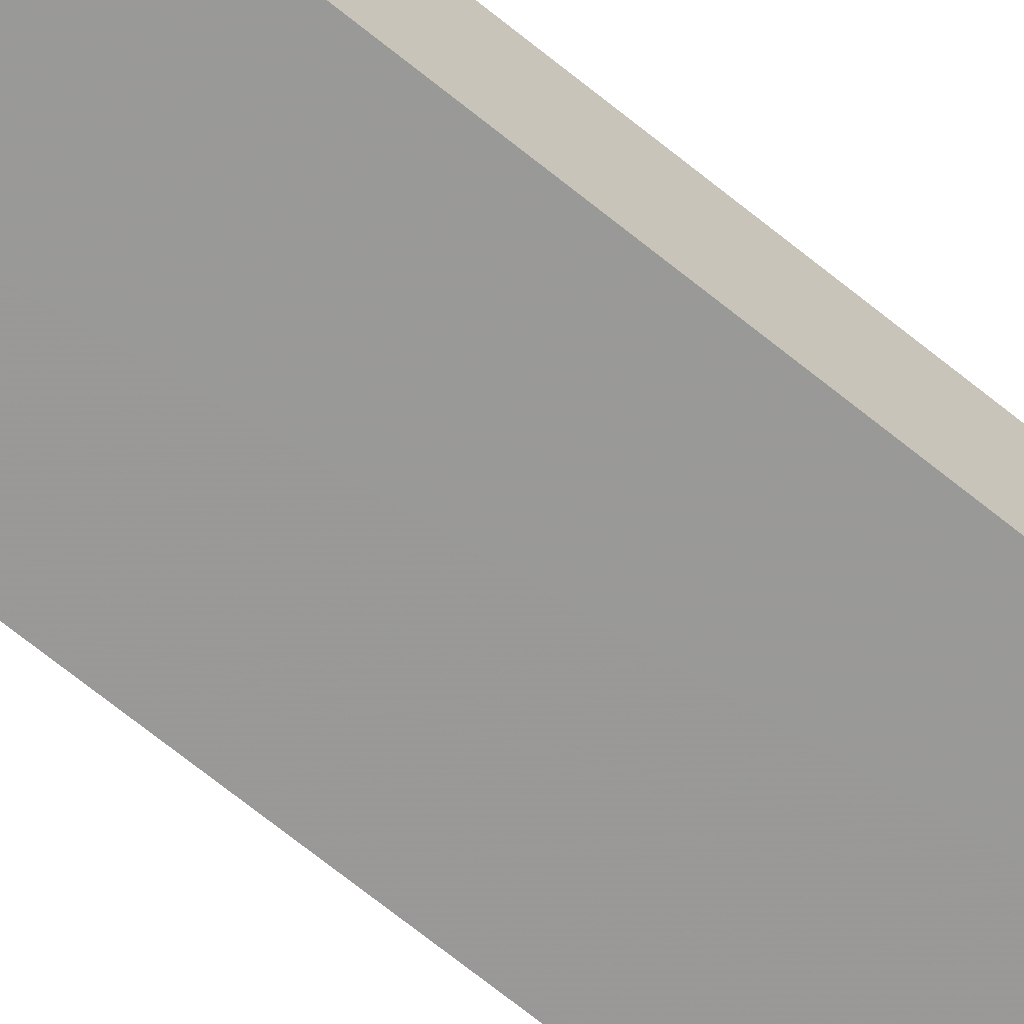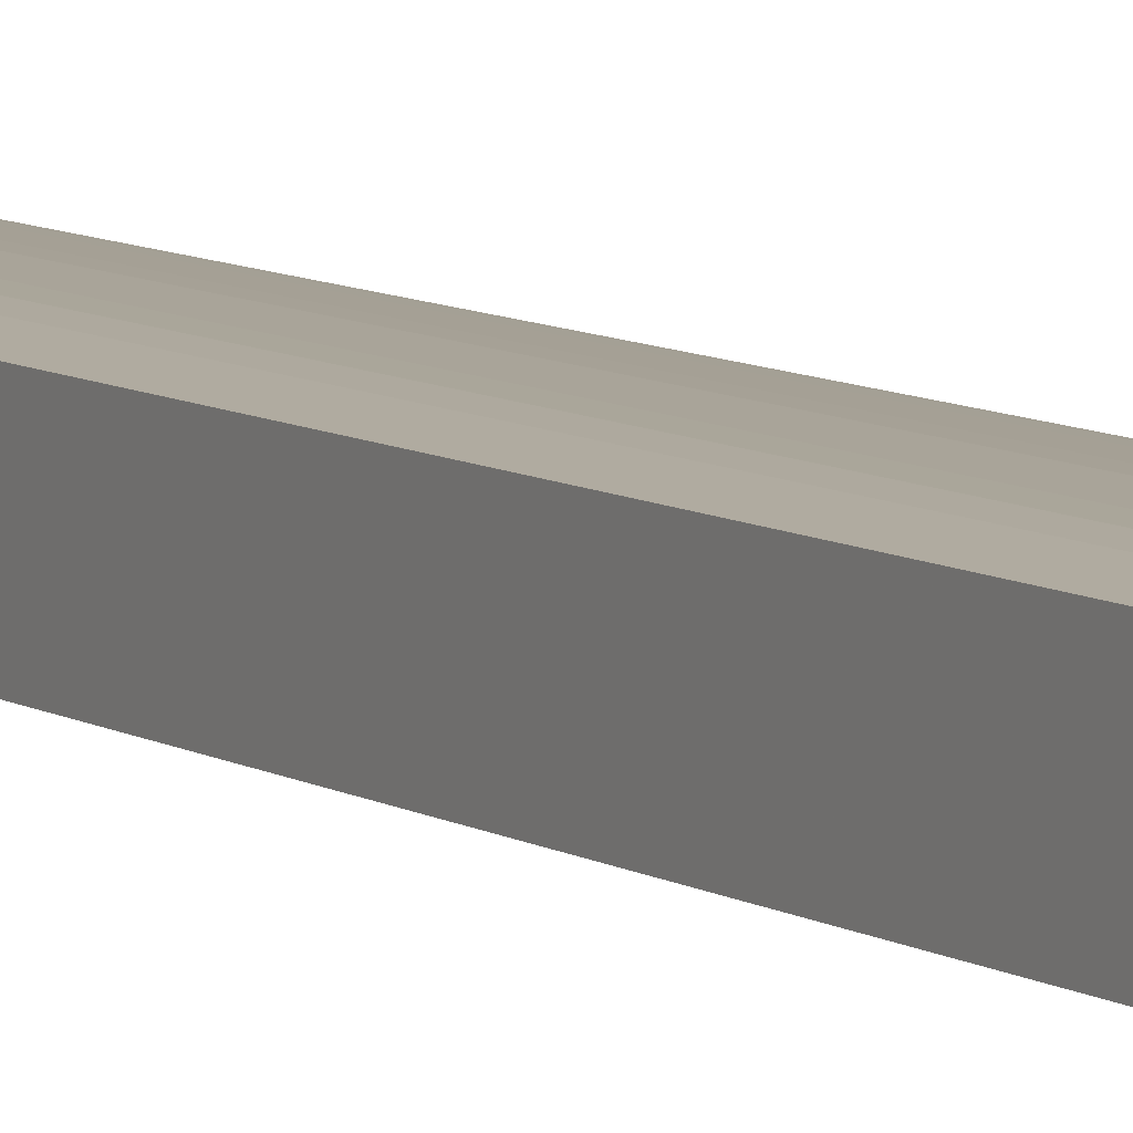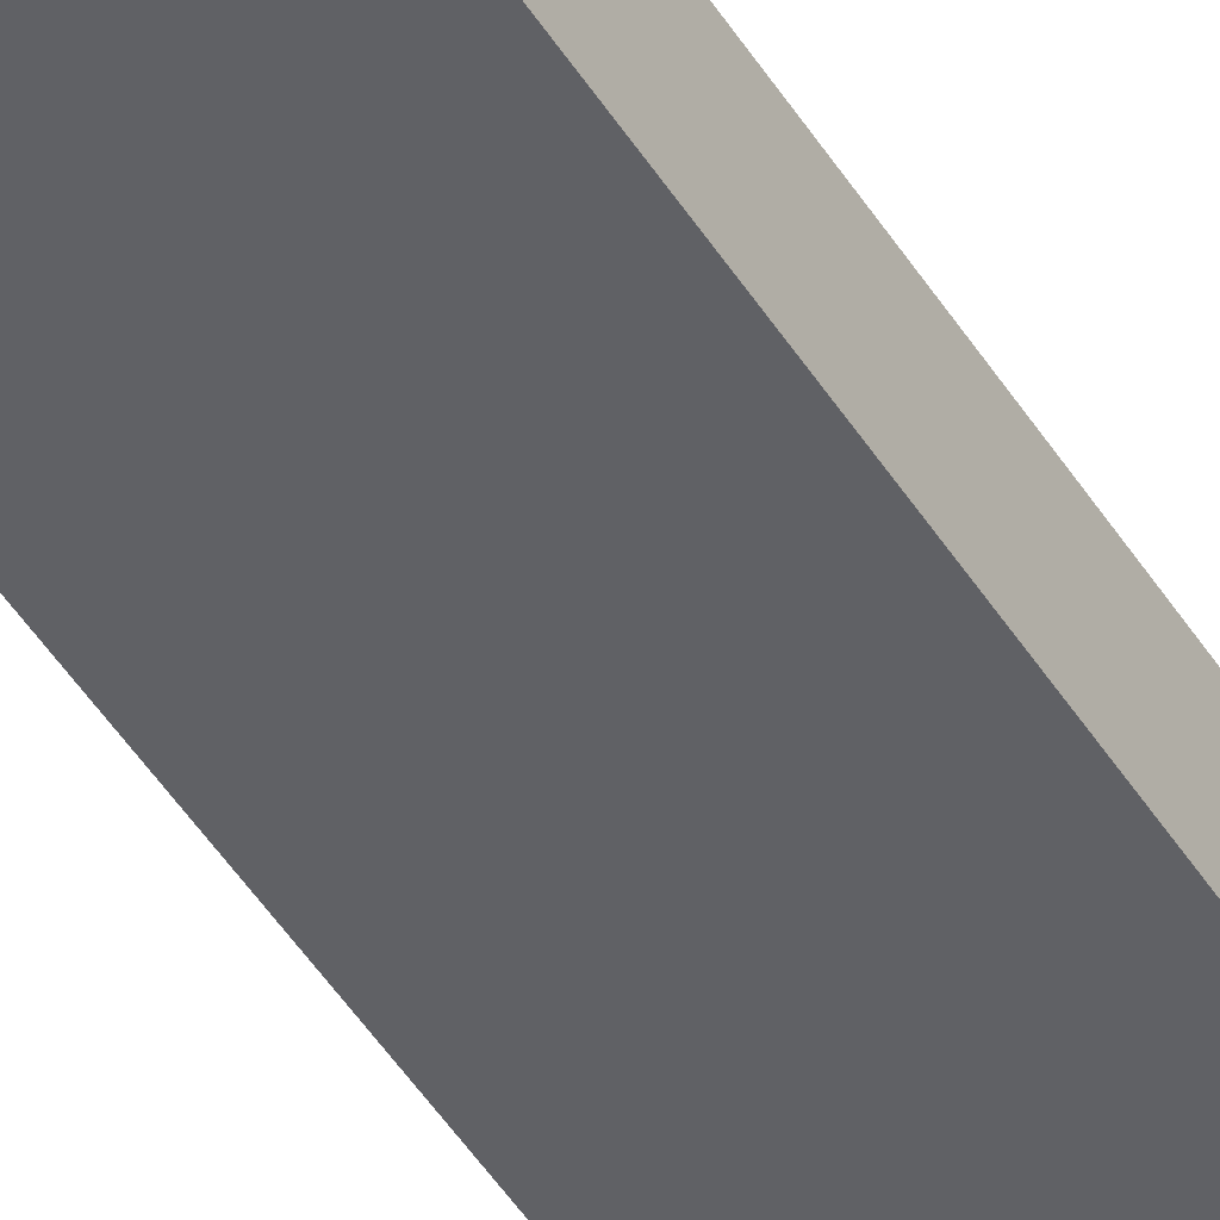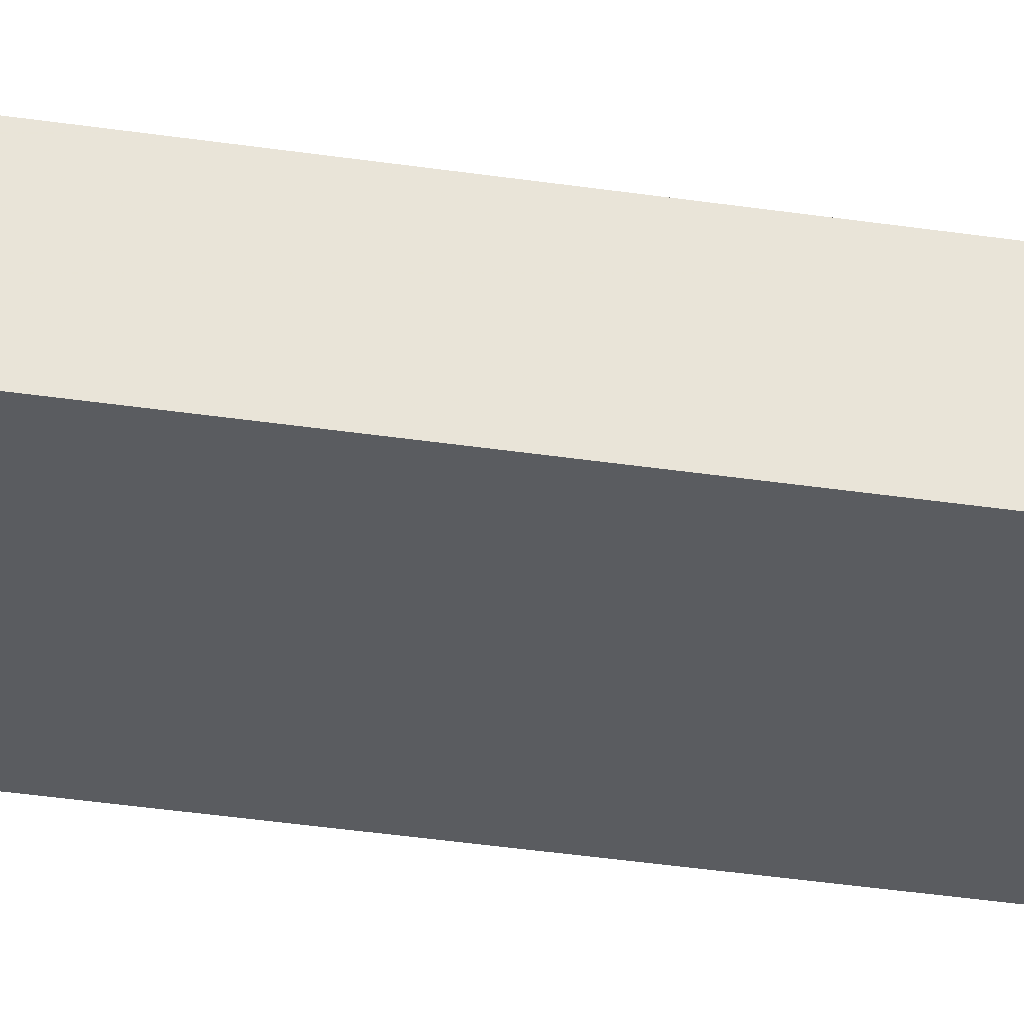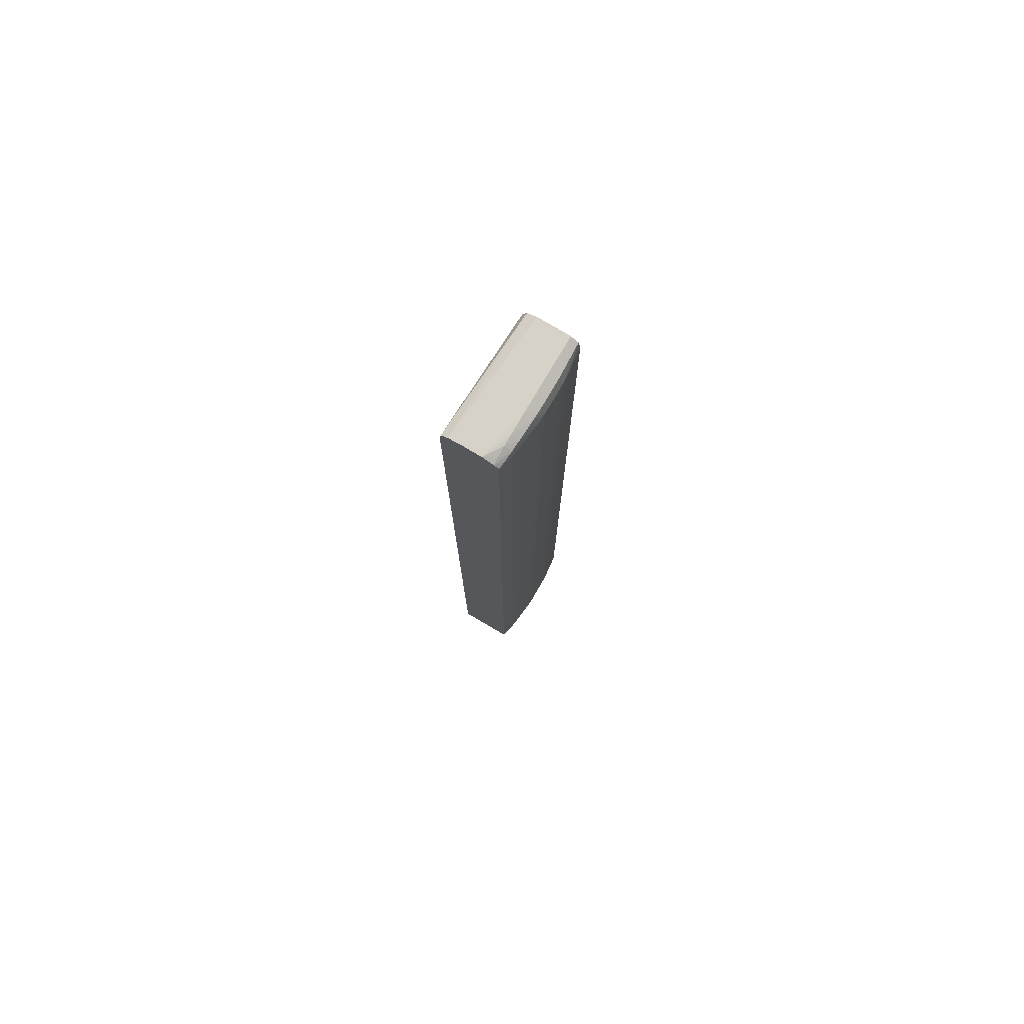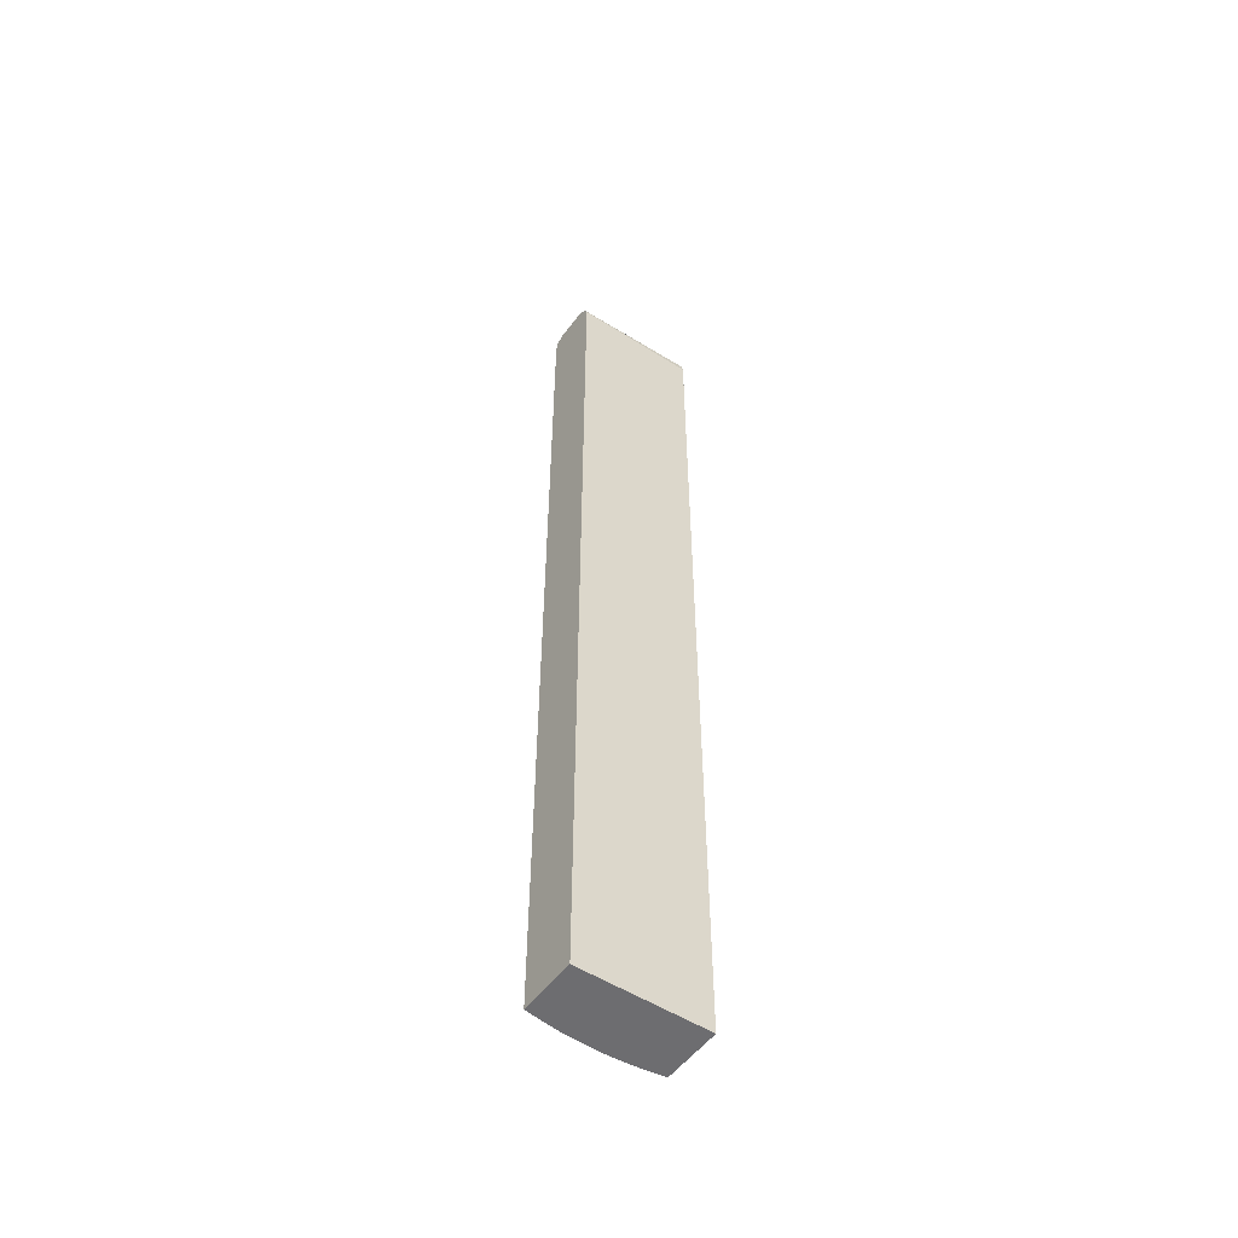
<metadata>
{"format":"obj","ext":"obj","renderer":"f3d","projection":"perspective","resolution":1024,"background":"white","views":[{"elev":-66.8,"azim":-129.5,"up":"+Y"},{"elev":7.3,"azim":-29.0,"up":"+Y"},{"elev":-49.3,"azim":31.3,"up":"+Y"},{"elev":-31.5,"azim":-102.6,"up":"+Y"},{"elev":78.1,"azim":120.5,"up":"+Z"},{"elev":-54.1,"azim":-36.4,"up":"+Z"}]}
</metadata>
<code>
v 0.008566 0.03663 0.06068
v 0.008566 0.03538 0.06068
v 0.008566 0.03787 0.06067
v 0.007798 0.03787 0.06068
v 0.007798 0.03538 0.06068
v 0.008566 0.03414 0.06045
v 0.004073 0.03911 0.06064
v 0.002832 0.03911 0.06066
v 0.008566 0.03916 0.06012
v 0.007798 0.03911 0.06031
v 0.006557 0.03911 0.06053
v 0.005314 0.03911 0.06061
v -0.005858 0.03787 0.06068
v -0.005858 0.03662 0.06068
v -0.005858 0.03538 0.06067
v -0.005858 0.03427 0.06013
v 0.008566 0.03335 0.05991
v 0.002832 0.04014 0.06012
v 0.001591 0.04018 0.06012
v 0.0003496 0.04018 0.06012
v -0.002133 0.03911 0.06066
v 0.008566 0.03959 0.05972
v 0.007798 0.0398 0.05976
v 0.006557 0.03992 0.05998
v 0.005314 0.04001 0.06006
v 0.004073 0.04007 0.06009
v -0.003374 0.03911 0.06065
v -0.004615 0.03911 0.06063
v -0.005858 0.03911 0.06059
v -0.005858 0.03378 0.05897
v 0.008566 0.03318 0.05897
v 0.002832 0.04055 0.05897
v 0.001591 0.04062 0.05897
v 0.0003496 0.04062 0.05897
v -0.0008916 0.04018 0.06012
v -0.002133 0.04016 0.06012
v 0.008441 0.03973 0.05961
v 0.008566 0.03971 0.05897
v 0.006557 0.04012 0.05897
v 0.005314 0.04029 0.05897
v 0.004073 0.04042 0.05897
v -0.003374 0.04011 0.06011
v -0.004615 0.04005 0.06008
v -0.005858 0.03998 0.06004
v -0.005858 0.03378 0.05896
v 0.008566 0.03318 0.05773
v 0.002832 0.04055 -0.0528
v 0.001591 0.04062 -0.0528
v -0.0008916 0.04062 0.05897
v 0.0003496 0.04062 -0.0528
v -0.002133 0.04059 0.05897
v 0.007798 0.03988 0.05897
v 0.008566 0.03971 -0.05276
v 0.007815 0.03988 -0.0528
v 0.006588 0.04011 -0.0528
v 0.006557 0.04012 -0.0528
v 0.005347 0.04028 -0.0528
v 0.005314 0.04029 -0.0528
v 0.004073 0.04042 -0.0528
v -0.003374 0.0405 0.05897
v -0.005858 0.04023 0.05897
v -0.005858 0.03375 -0.0528
v 0.008566 0.03314 -0.0528
v -0.0008916 0.04062 -0.0528
v -0.002133 0.04059 -0.0528
v 0.007798 0.03988 -0.0528
v 0.008566 0.03336 -0.0528
v 0.008562 0.03971 -0.0528
v -0.003374 0.0405 -0.0528
v -0.005825 0.04023 -0.0528
v -0.005858 0.04023 -0.0528
f 1 2 6
f 1 6 17
f 1 17 31
f 1 31 46
f 1 46 63
f 1 63 67
f 1 67 53
f 1 53 38
f 1 38 22
f 1 22 9
f 1 9 3
f 1 3 4
f 1 4 13
f 1 13 14
f 1 14 5
f 1 5 2
f 2 5 6
f 3 7 8
f 3 8 4
f 3 9 10
f 3 10 11
f 3 11 12
f 3 12 7
f 4 8 21
f 4 21 13
f 5 14 15
f 5 15 6
f 6 16 17
f 6 15 16
f 7 12 18
f 7 18 8
f 8 18 19
f 8 19 20
f 8 20 35
f 8 35 21
f 9 22 23
f 9 23 24
f 9 24 10
f 10 24 11
f 11 24 25
f 11 25 12
f 12 25 26
f 12 26 18
f 13 21 27
f 13 27 28
f 13 28 29
f 13 29 44
f 13 44 61
f 13 61 71
f 13 71 62
f 13 62 45
f 13 45 30
f 13 30 16
f 13 16 15
f 13 15 14
f 16 30 17
f 17 30 31
f 18 26 32
f 18 32 33
f 18 33 19
f 19 33 34
f 19 34 20
f 20 34 49
f 20 49 35
f 21 35 36
f 21 36 27
f 22 37 23
f 22 38 37
f 23 37 39
f 23 39 40
f 23 40 24
f 24 40 41
f 24 41 32
f 24 32 25
f 25 32 26
f 27 36 28
f 28 36 29
f 29 36 42
f 29 42 43
f 29 43 44
f 30 45 31
f 31 45 46
f 32 41 59
f 32 59 47
f 32 47 48
f 32 48 33
f 33 48 50
f 33 50 34
f 34 50 64
f 34 64 49
f 35 49 36
f 36 49 51
f 36 51 42
f 37 38 52
f 37 52 39
f 38 53 54
f 38 54 52
f 39 52 55
f 39 55 56
f 39 56 57
f 39 57 40
f 40 57 58
f 40 58 59
f 40 59 41
f 42 51 43
f 43 51 44
f 44 51 60
f 44 60 61
f 45 62 63
f 45 63 46
f 47 59 58
f 47 58 57
f 47 57 56
f 47 56 55
f 47 55 66
f 47 66 54
f 47 54 68
f 47 68 67
f 47 67 63
f 47 63 62
f 47 62 71
f 47 71 70
f 47 70 69
f 47 69 65
f 47 65 64
f 47 64 50
f 47 50 48
f 49 64 65
f 49 65 51
f 51 65 69
f 51 69 60
f 52 54 66
f 52 66 55
f 53 67 68
f 53 68 54
f 60 69 70
f 60 70 61
f 61 70 71

</code>
